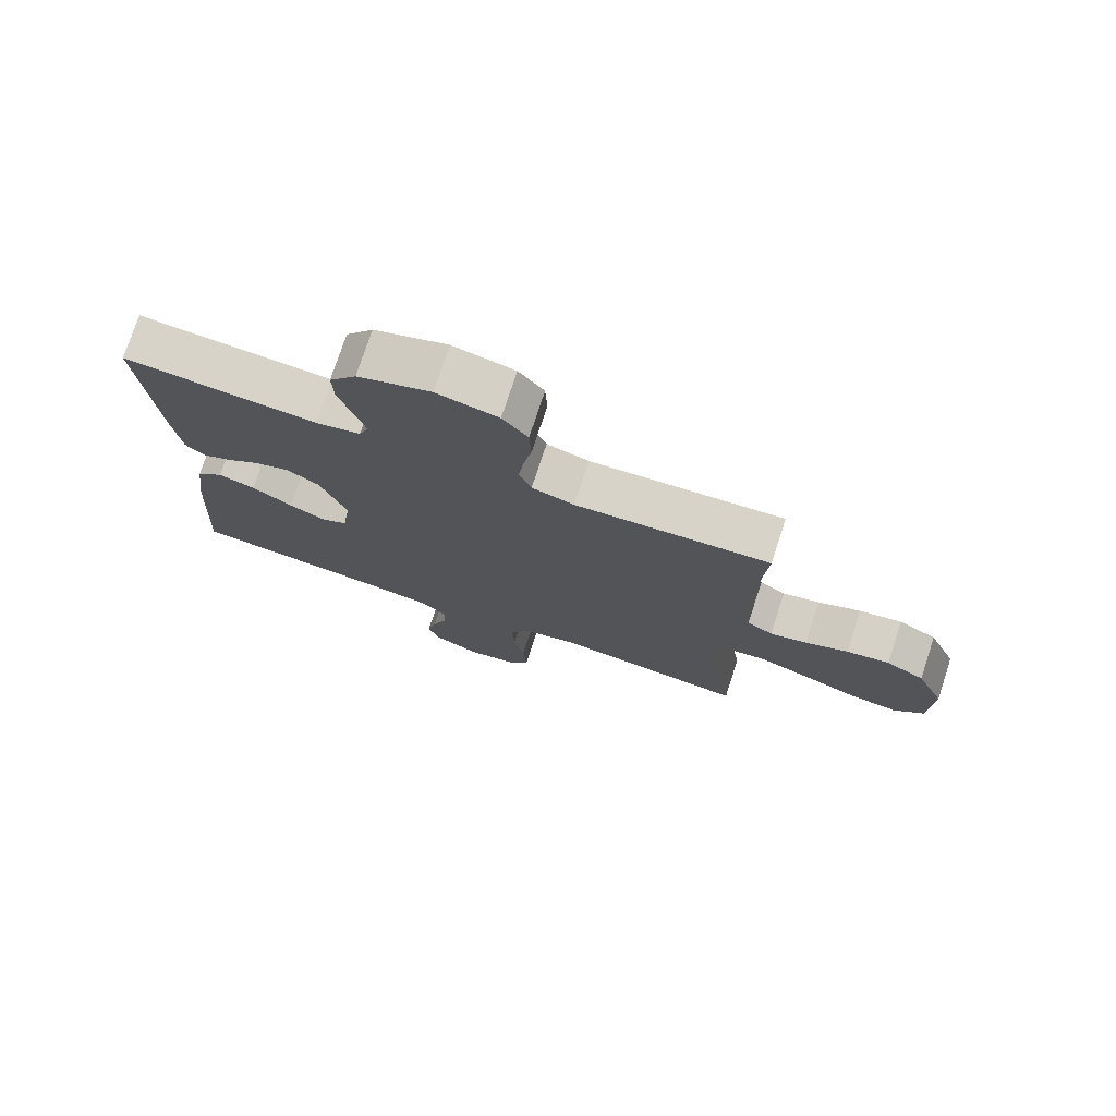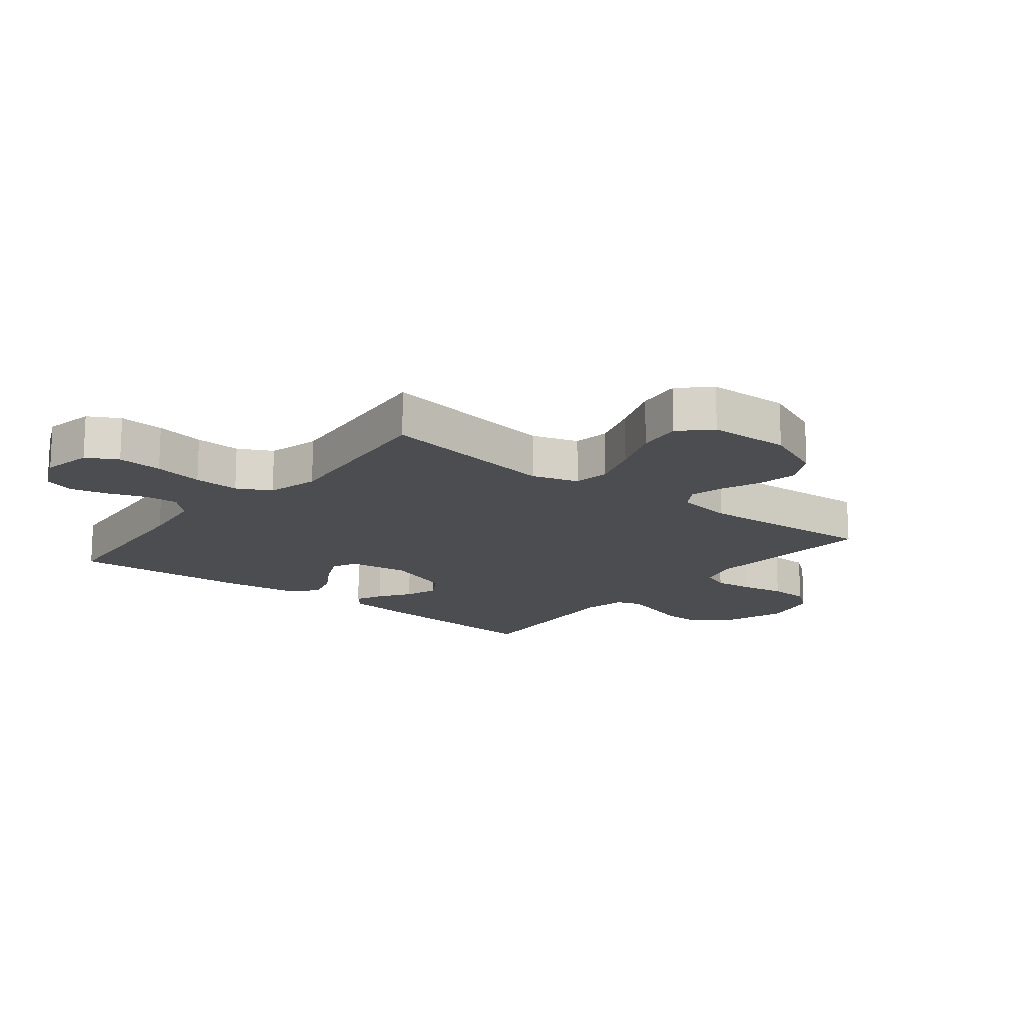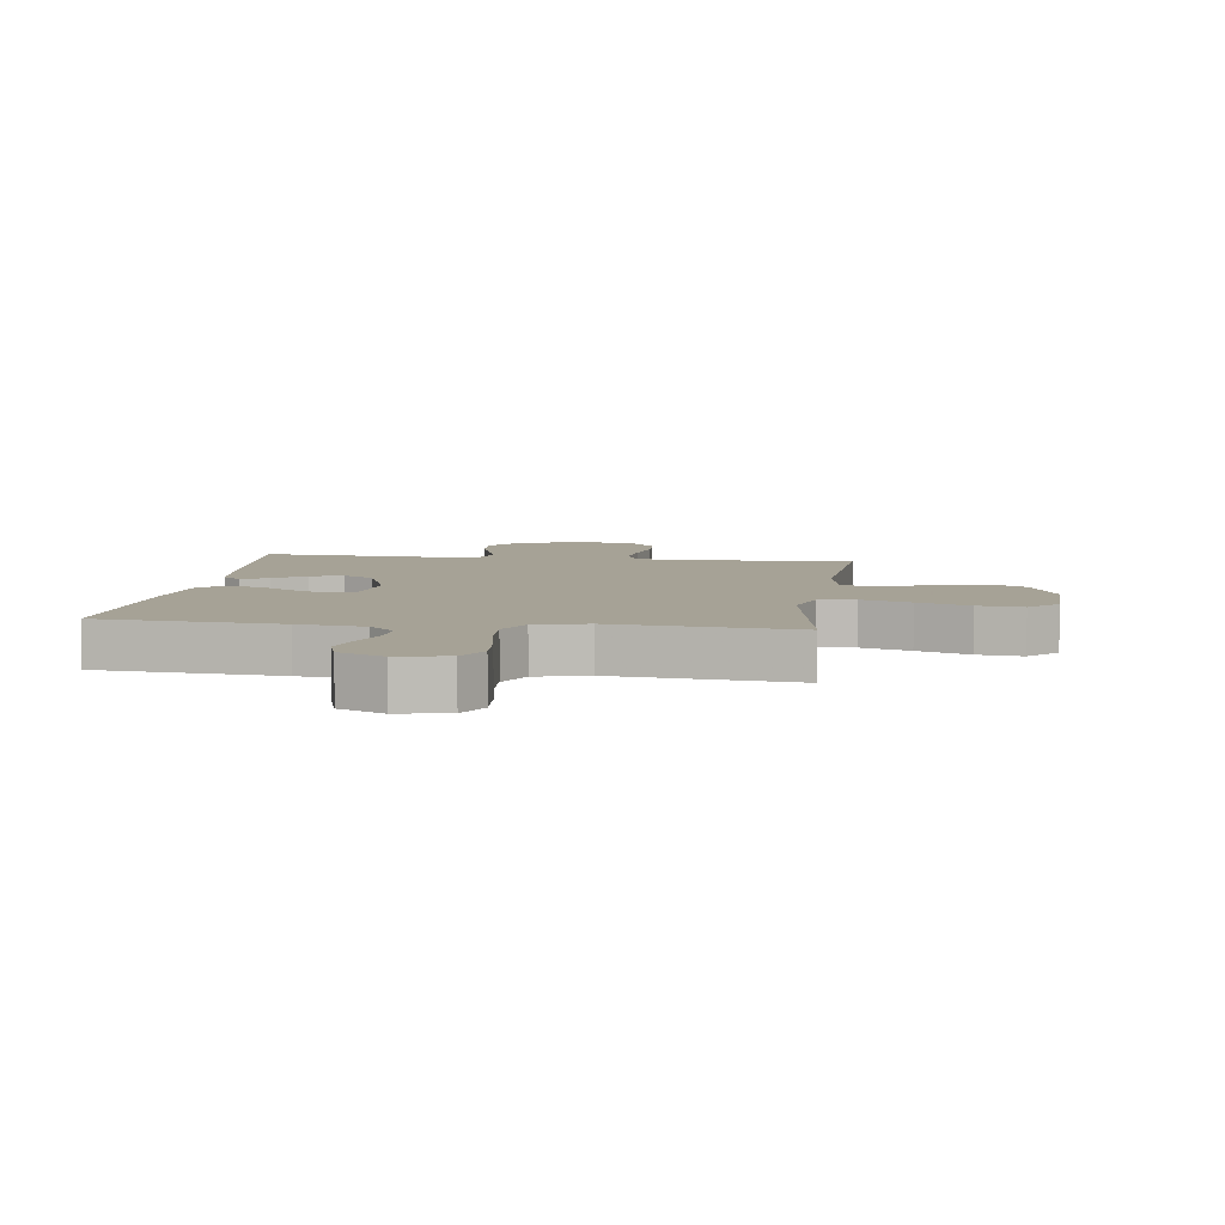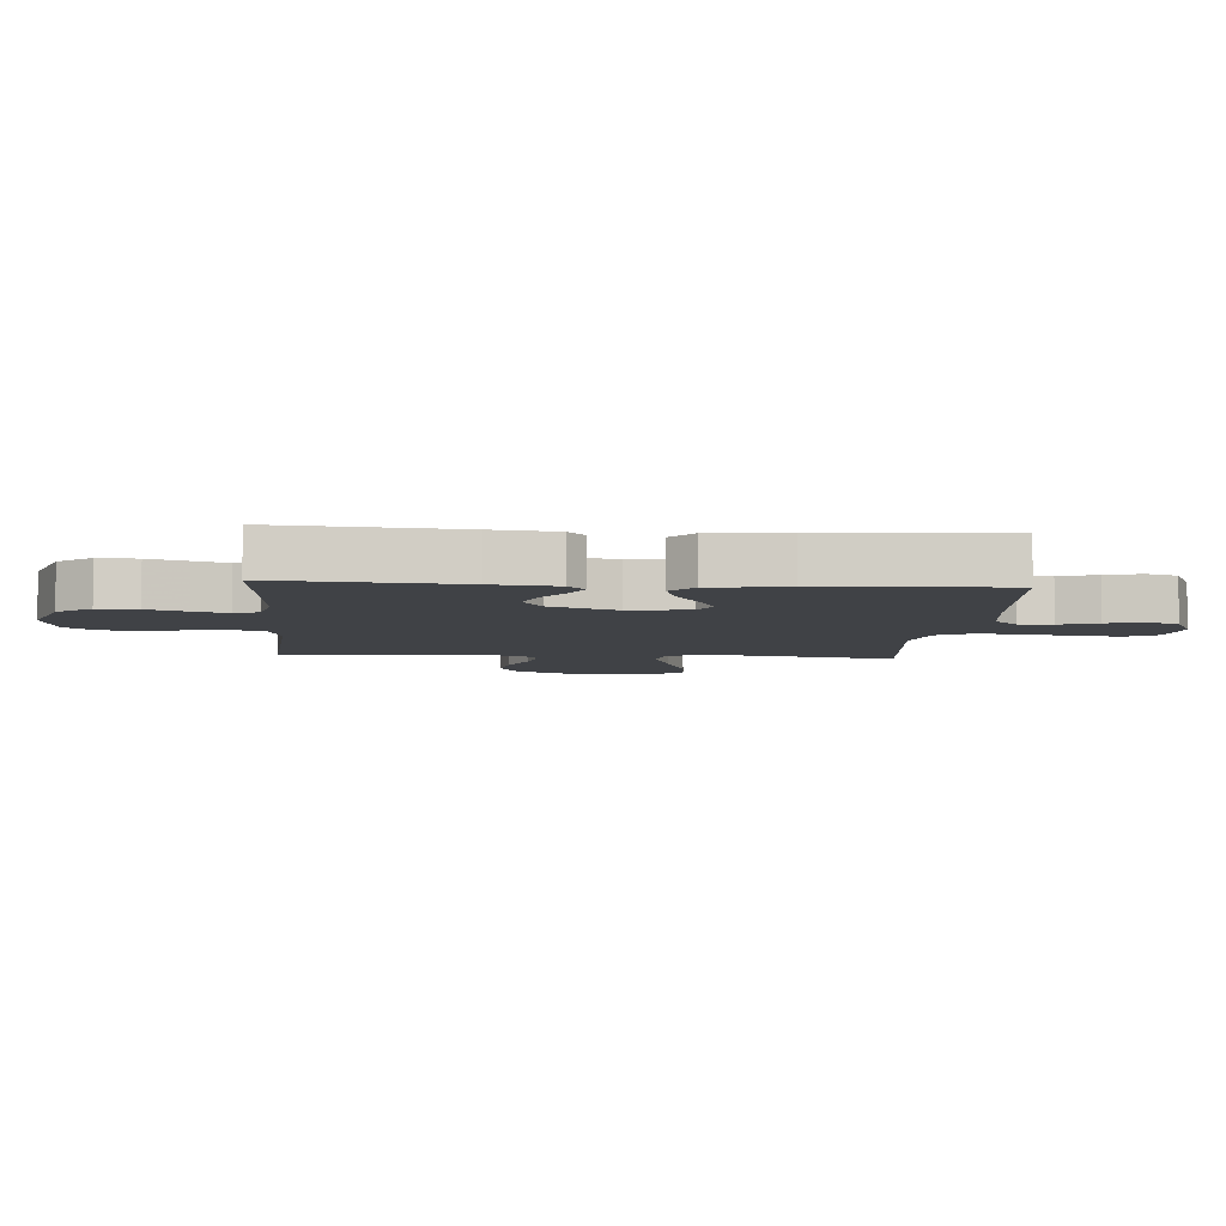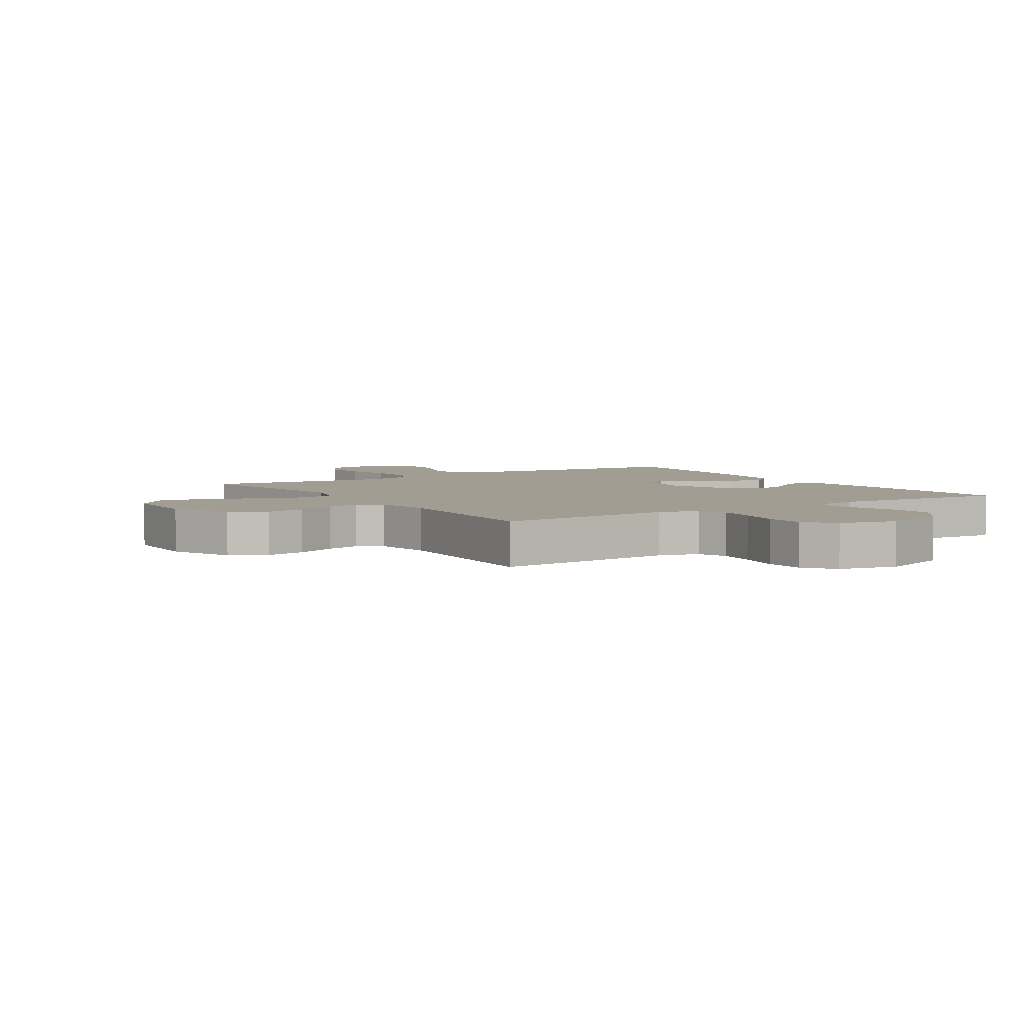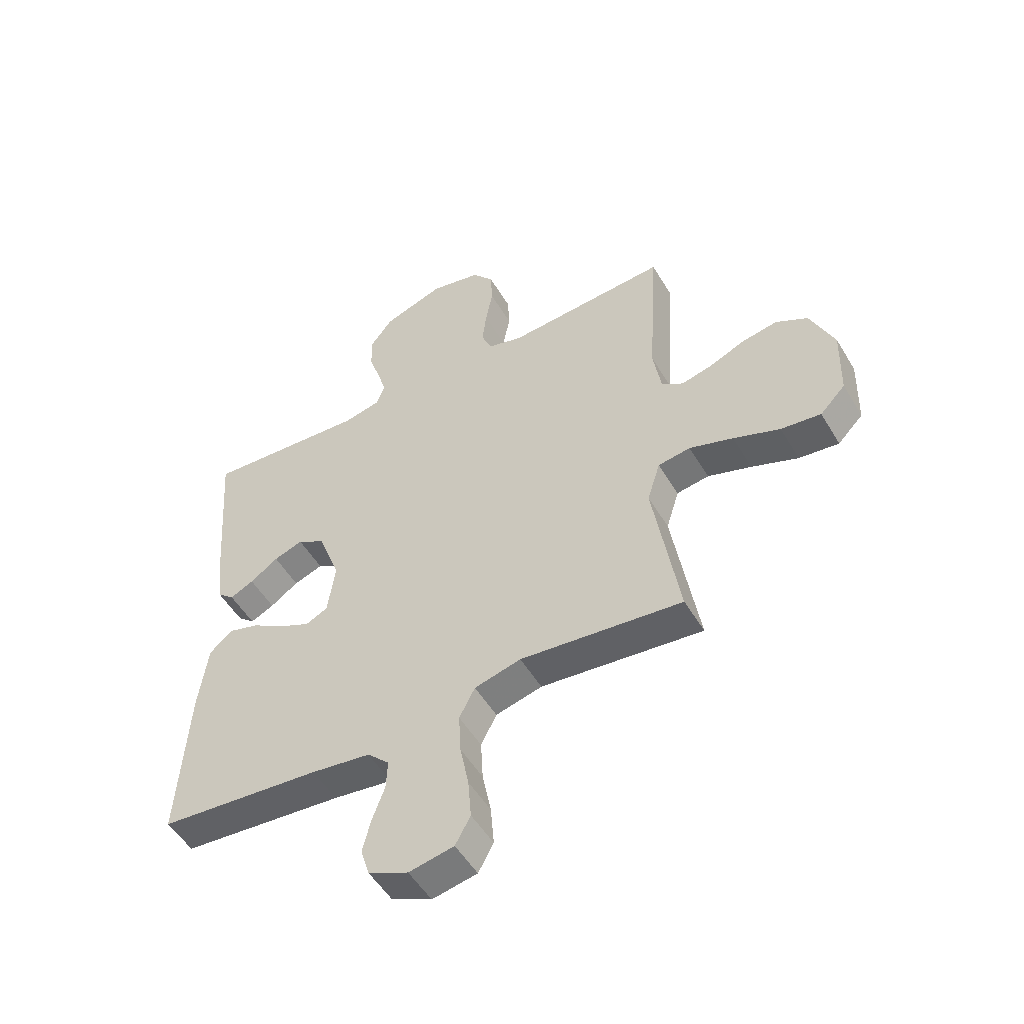
<metadata>
{"format":"obj","ext":"obj","renderer":"f3d","projection":"perspective","resolution":1024,"background":"white","views":[{"elev":75.8,"azim":-161.8,"up":"+Z"},{"elev":-15.8,"azim":-128.5,"up":"+Y"},{"elev":6.3,"azim":-172.4,"up":"+Y"},{"elev":-6.2,"azim":85.6,"up":"+Y"},{"elev":4.6,"azim":-32.8,"up":"+Y"},{"elev":-52.0,"azim":-149.9,"up":"+Z"}]}
</metadata>
<code>
v -0.5 0.07 0.5
v -0.2 0.07 0.479
v -0.135 0.07 0.498
v -0.116 0.07 0.545
v -0.124 0.07 0.61
v -0.137 0.07 0.681
v -0.134 0.07 0.747
v -0.095 0.07 0.796
v 0 0.07 0.817
v 0.113 0.07 0.778
v 0.155 0.07 0.722
v 0.153 0.07 0.657
v 0.132 0.07 0.592
v 0.115 0.07 0.536
v 0.13 0.07 0.495
v 0.2 0.07 0.48
v 0.5 0.07 0.5
v 0.477 0.07 0.2
v 0.465 0.07 0.093
v 0.434 0.07 0.066
v 0.39 0.07 0.087
v 0.338 0.07 0.123
v 0.284 0.07 0.142
v 0.233 0.07 0.111
v 0.192 0.07 0
v 0.206 0.07 -0.1
v 0.247 0.07 -0.12
v 0.303 0.07 -0.094
v 0.366 0.07 -0.055
v 0.423 0.07 -0.038
v 0.465 0.07 -0.075
v 0.482 0.07 -0.2
v 0.5 0.07 -0.5
v 0.2 0.07 -0.526
v 0.09 0.07 -0.541
v 0.049 0.07 -0.581
v 0.052 0.07 -0.636
v 0.075 0.07 -0.699
v 0.09 0.07 -0.76
v 0.074 0.07 -0.812
v 0 0.07 -0.846
v -0.083 0.07 -0.83
v -0.111 0.07 -0.779
v -0.105 0.07 -0.704
v -0.089 0.07 -0.622
v -0.085 0.07 -0.546
v -0.114 0.07 -0.49
v -0.2 0.07 -0.468
v -0.5 0.07 -0.5
v -0.452 0.07 -0.2
v -0.476 0.07 -0.123
v -0.536 0.07 -0.114
v -0.617 0.07 -0.141
v -0.703 0.07 -0.174
v -0.777 0.07 -0.183
v -0.824 0.07 -0.135
v -0.828 0.07 0
v -0.784 0.07 0.102
v -0.725 0.07 0.134
v -0.659 0.07 0.122
v -0.593 0.07 0.094
v -0.536 0.07 0.08
v -0.496 0.07 0.106
v -0.481 0.07 0.2
v -0.5 0 0.5
v -0.2 0 0.479
v -0.135 0 0.498
v -0.116 0 0.545
v -0.124 0 0.61
v -0.137 0 0.681
v -0.134 0 0.747
v -0.095 0 0.796
v 0 0 0.817
v 0.113 0 0.778
v 0.155 0 0.722
v 0.153 0 0.657
v 0.132 0 0.592
v 0.115 0 0.536
v 0.13 0 0.495
v 0.2 0 0.48
v 0.5 0 0.5
v 0.477 0 0.2
v 0.465 0 0.093
v 0.434 0 0.066
v 0.39 0 0.087
v 0.338 0 0.123
v 0.284 0 0.142
v 0.233 0 0.111
v 0.192 0 0
v 0.206 0 -0.1
v 0.247 0 -0.12
v 0.303 0 -0.094
v 0.366 0 -0.055
v 0.423 0 -0.038
v 0.465 0 -0.075
v 0.482 0 -0.2
v 0.5 0 -0.5
v 0.2 0 -0.526
v 0.09 0 -0.541
v 0.049 0 -0.581
v 0.052 0 -0.636
v 0.075 0 -0.699
v 0.09 0 -0.76
v 0.074 0 -0.812
v 0 0 -0.846
v -0.083 0 -0.83
v -0.111 0 -0.779
v -0.105 0 -0.704
v -0.089 0 -0.622
v -0.085 0 -0.546
v -0.114 0 -0.49
v -0.2 0 -0.468
v -0.5 0 -0.5
v -0.452 0 -0.2
v -0.476 0 -0.123
v -0.536 0 -0.114
v -0.617 0 -0.141
v -0.703 0 -0.174
v -0.777 0 -0.183
v -0.824 0 -0.135
v -0.828 0 0
v -0.784 0 0.102
v -0.725 0 0.134
v -0.659 0 0.122
v -0.593 0 0.094
v -0.536 0 0.08
v -0.496 0 0.106
v -0.481 0 0.2
f 59 60 61
f 58 59 61
f 57 58 61
f 56 57 61
f 55 56 61
f 54 55 61
f 53 54 61
f 52 53 61 62
f 51 52 62 63
f 48 49 50
f 51 63 64
f 50 51 64
f 48 50 64
f 47 48 64
f 43 44 45
f 42 43 45
f 41 42 45
f 40 41 45
f 39 40 45
f 38 39 45
f 37 38 45
f 36 37 45 46
f 35 36 46 47
f 32 33 34
f 31 32 34
f 30 31 34
f 29 30 34
f 28 29 34
f 34 35 47
f 28 34 47
f 27 28 47
f 20 21 22
f 19 20 22
f 18 19 22
f 17 18 22
f 16 17 22
f 15 16 22 23
f 11 12 13
f 10 11 13
f 9 10 13
f 8 9 13
f 7 8 13
f 6 7 13
f 5 6 13
f 4 5 13 14
f 3 4 14 15
f 47 64 1 2
f 26 27 47
f 47 2 3
f 26 47 3
f 25 26 3
f 24 25 3 15
f 15 23 24
f 125 124 123
f 125 123 122
f 125 122 121
f 125 121 120
f 125 120 119
f 125 119 118
f 125 118 117
f 126 125 117 116
f 127 126 116 115
f 114 113 112
f 128 127 115
f 128 115 114
f 128 114 112
f 128 112 111
f 109 108 107
f 109 107 106
f 109 106 105
f 109 105 104
f 109 104 103
f 109 103 102
f 109 102 101
f 110 109 101 100
f 111 110 100 99
f 98 97 96
f 98 96 95
f 98 95 94
f 98 94 93
f 98 93 92
f 111 99 98
f 111 98 92
f 111 92 91
f 86 85 84
f 86 84 83
f 86 83 82
f 86 82 81
f 86 81 80
f 87 86 80 79
f 77 76 75
f 77 75 74
f 77 74 73
f 77 73 72
f 77 72 71
f 77 71 70
f 77 70 69
f 78 77 69 68
f 79 78 68 67
f 66 65 128 111
f 111 91 90
f 67 66 111
f 67 111 90
f 67 90 89
f 79 67 89 88
f 88 87 79
f 1 65 66 2
f 2 66 67 3
f 3 67 68 4
f 4 68 69 5
f 5 69 70 6
f 6 70 71 7
f 7 71 72 8
f 8 72 73 9
f 9 73 74 10
f 10 74 75 11
f 11 75 76 12
f 12 76 77 13
f 13 77 78 14
f 14 78 79 15
f 15 79 80 16
f 16 80 81 17
f 17 81 82 18
f 18 82 83 19
f 19 83 84 20
f 20 84 85 21
f 21 85 86 22
f 22 86 87 23
f 23 87 88 24
f 24 88 89 25
f 25 89 90 26
f 26 90 91 27
f 27 91 92 28
f 28 92 93 29
f 29 93 94 30
f 30 94 95 31
f 31 95 96 32
f 32 96 97 33
f 33 97 98 34
f 34 98 99 35
f 35 99 100 36
f 36 100 101 37
f 37 101 102 38
f 38 102 103 39
f 39 103 104 40
f 40 104 105 41
f 41 105 106 42
f 42 106 107 43
f 43 107 108 44
f 44 108 109 45
f 45 109 110 46
f 46 110 111 47
f 47 111 112 48
f 48 112 113 49
f 49 113 114 50
f 50 114 115 51
f 51 115 116 52
f 52 116 117 53
f 53 117 118 54
f 54 118 119 55
f 55 119 120 56
f 56 120 121 57
f 57 121 122 58
f 58 122 123 59
f 59 123 124 60
f 60 124 125 61
f 61 125 126 62
f 62 126 127 63
f 63 127 128 64
f 64 128 65 1

</code>
